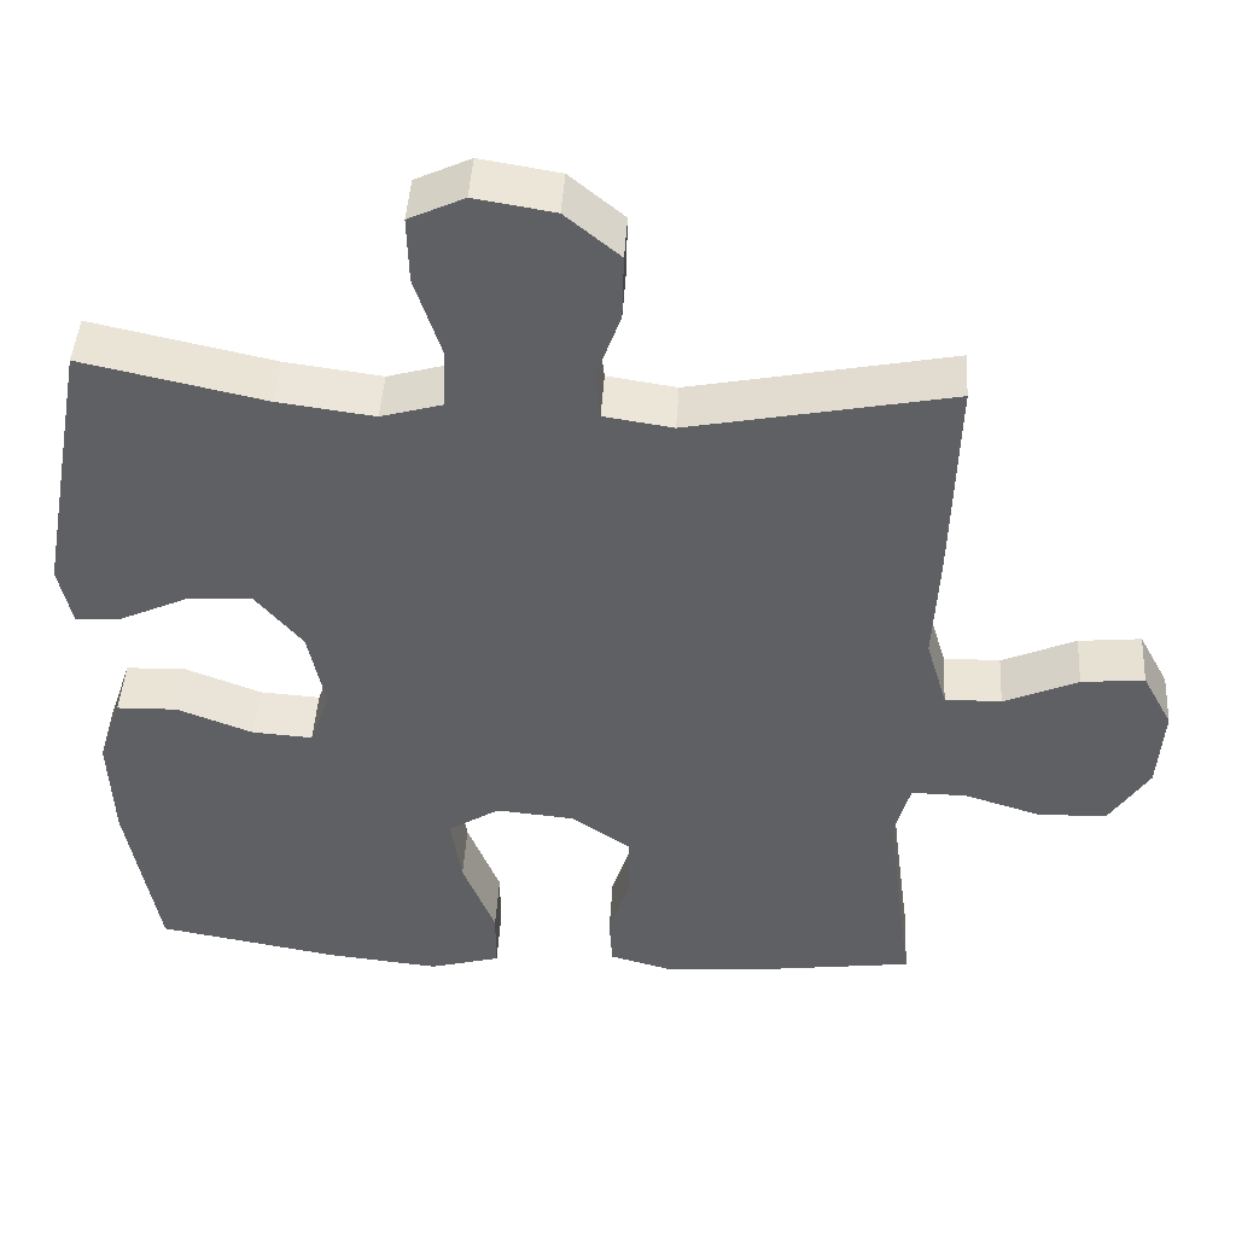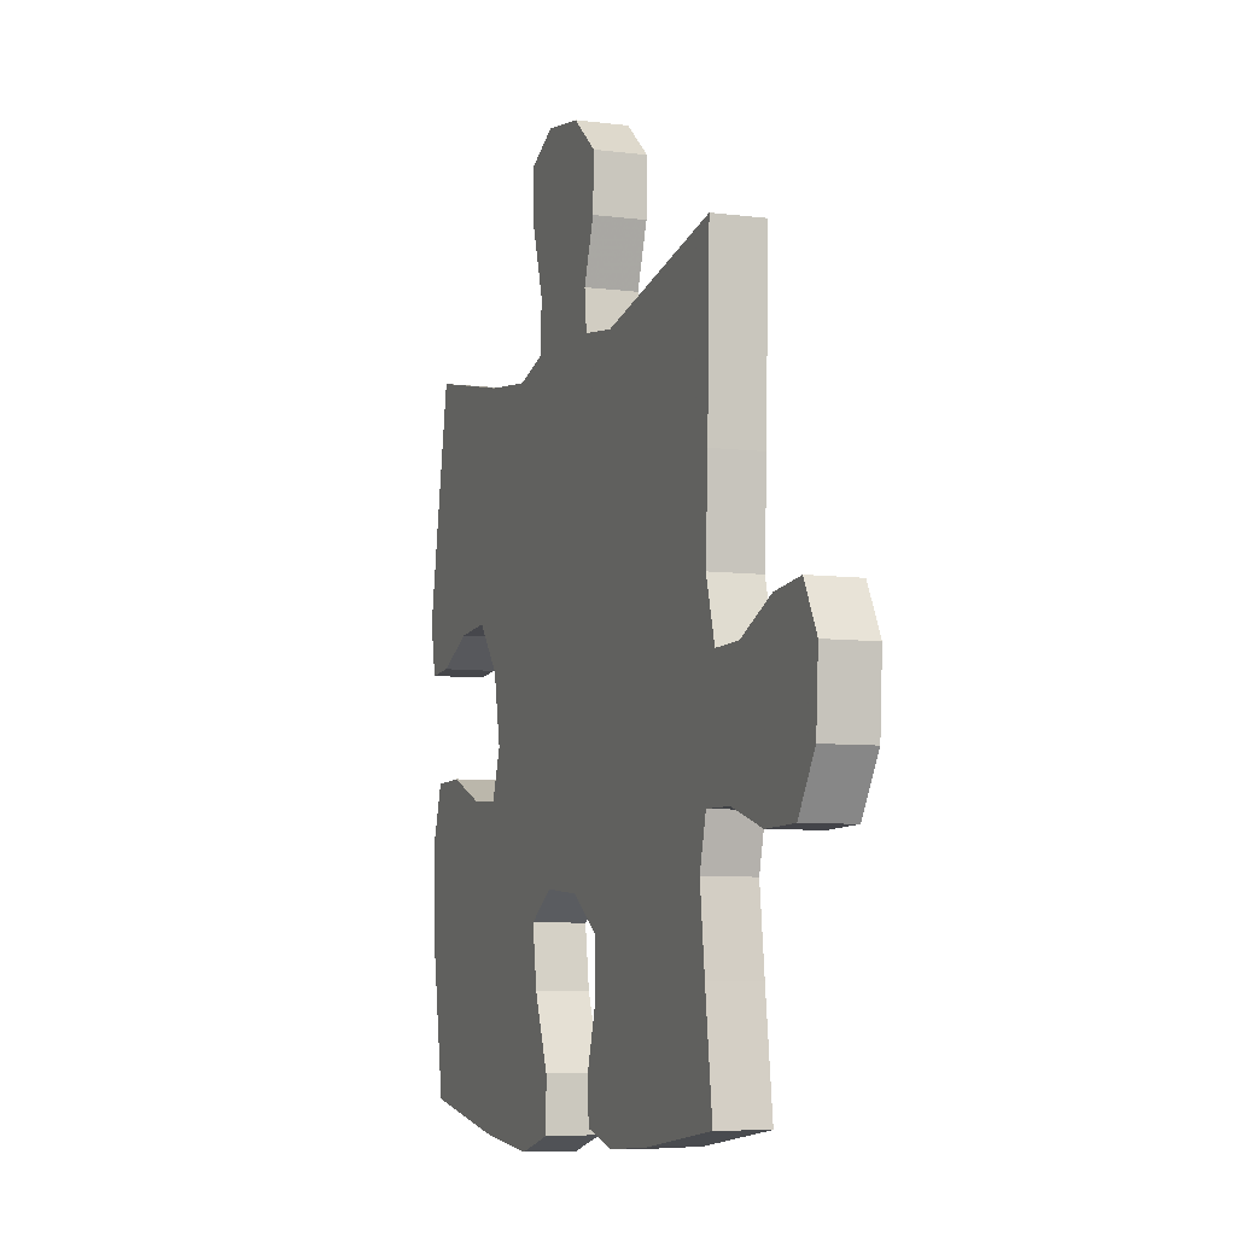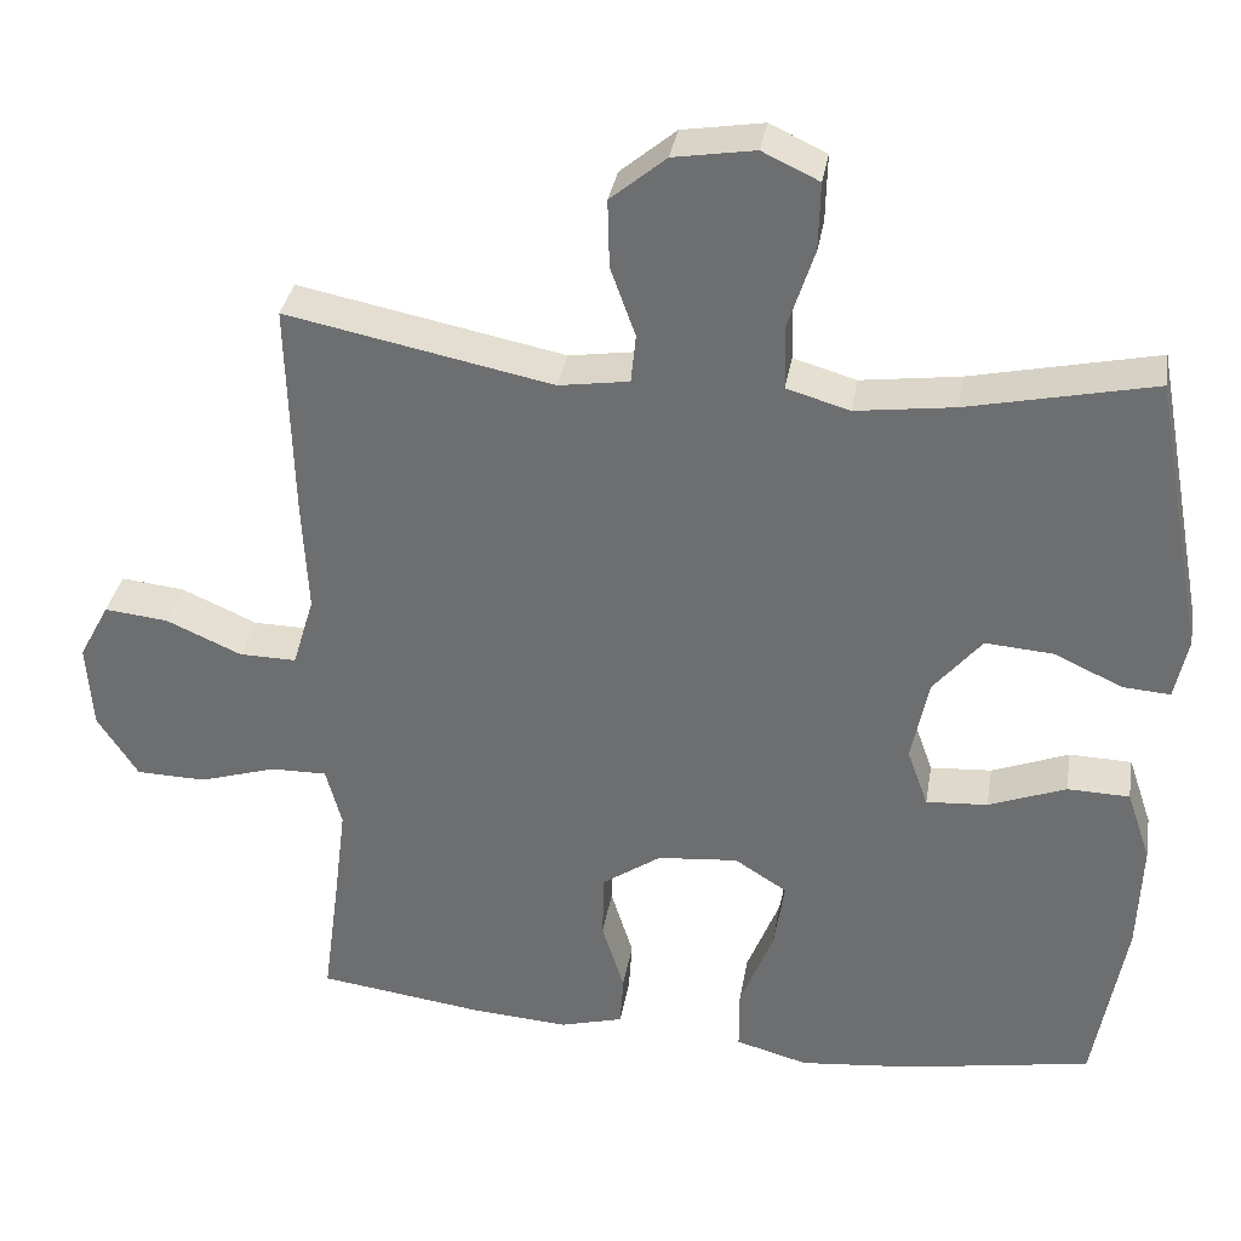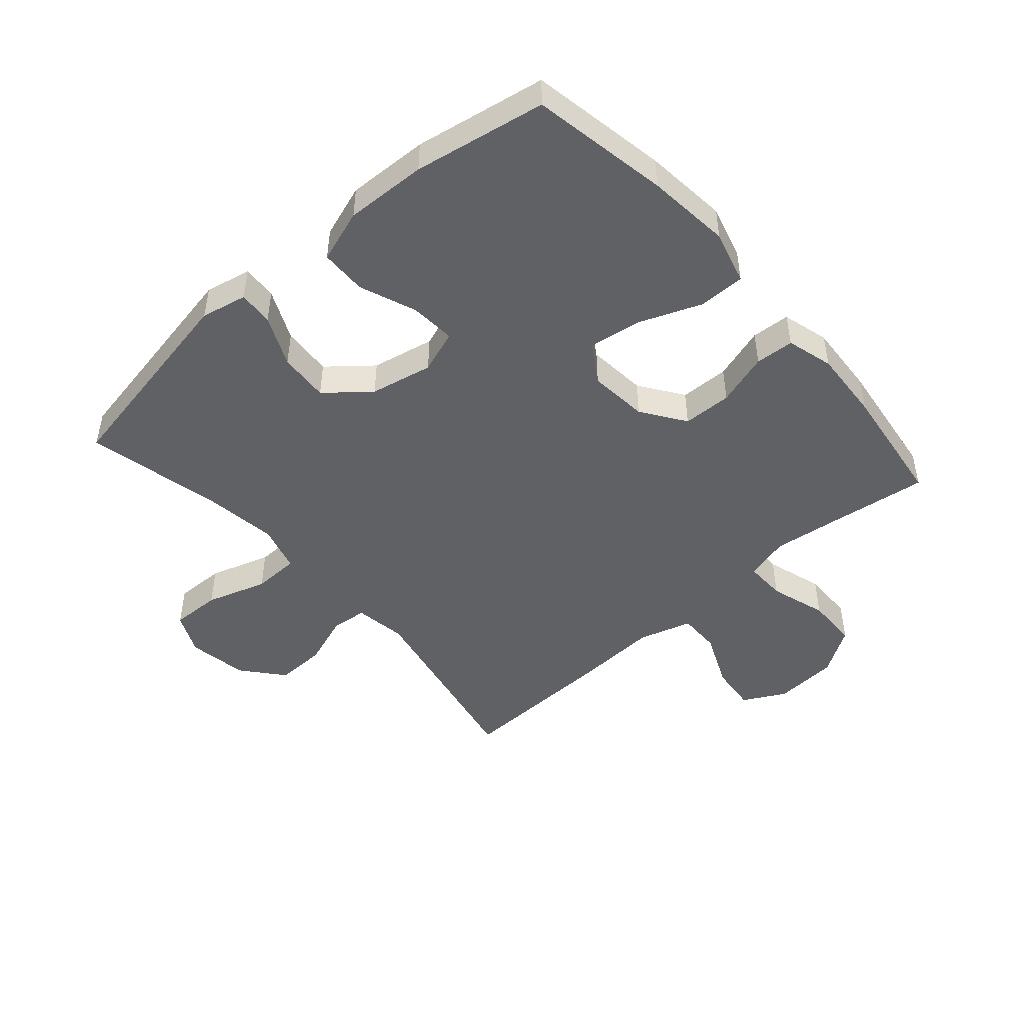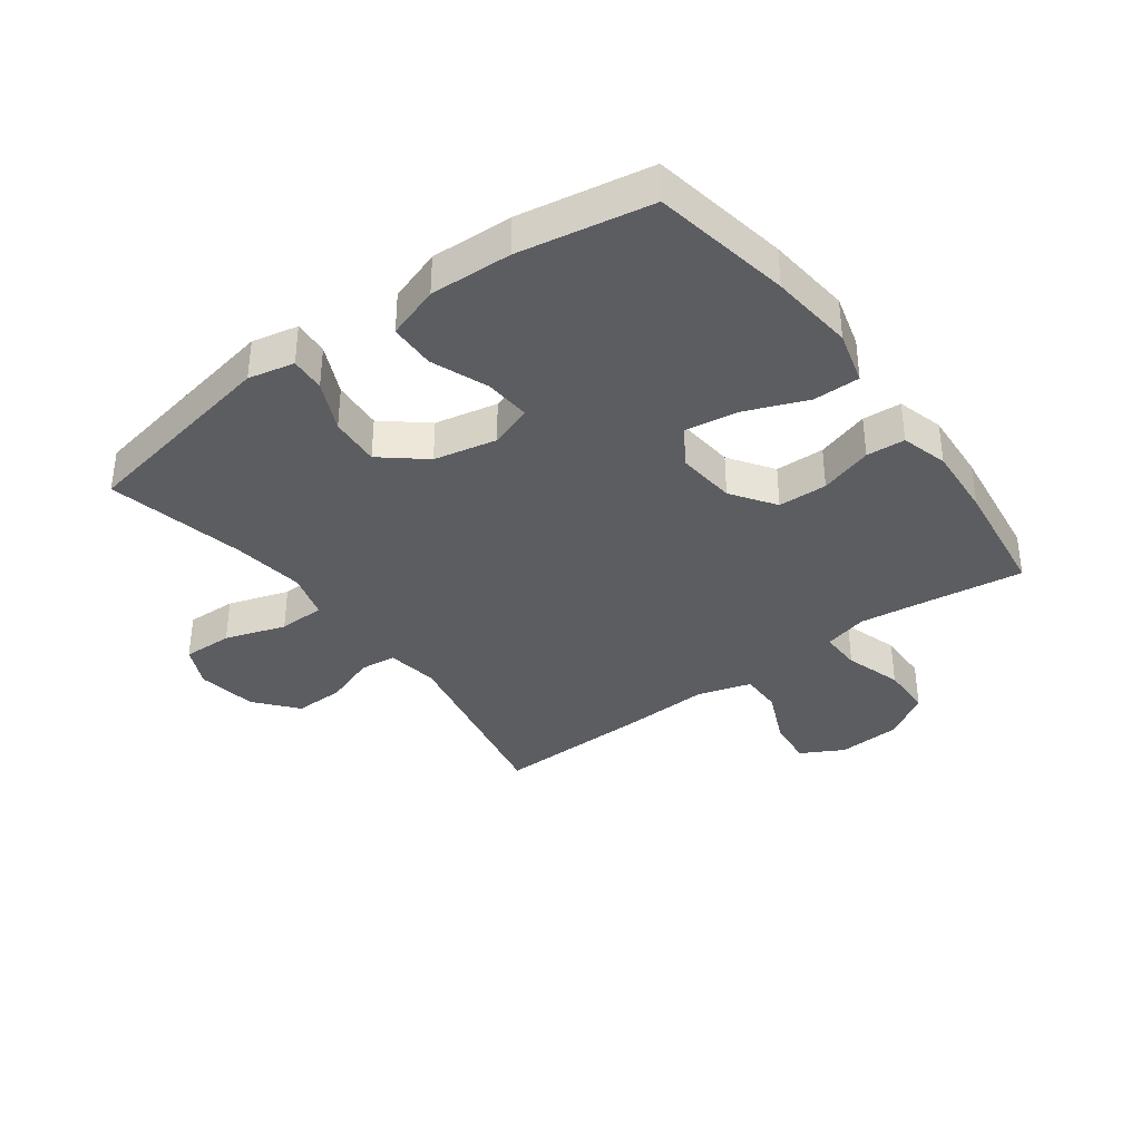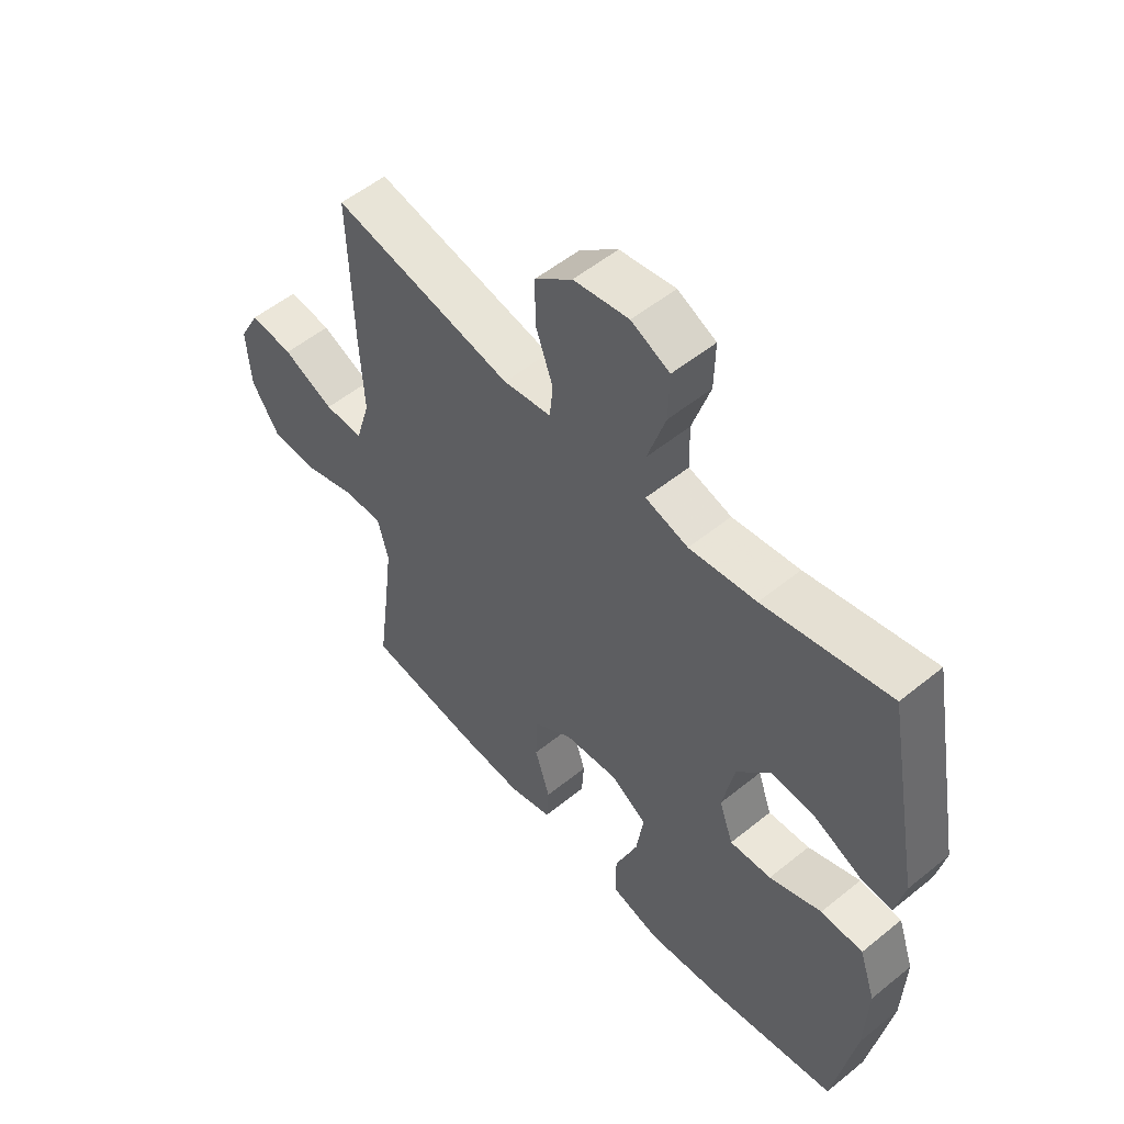
<metadata>
{"format":"obj","ext":"obj","renderer":"f3d","projection":"perspective","resolution":1024,"background":"white","views":[{"elev":44.9,"azim":-176.5,"up":"+Z"},{"elev":-7.1,"azim":-110.1,"up":"+Z"},{"elev":34.4,"azim":9.5,"up":"+Z"},{"elev":-47.4,"azim":131.3,"up":"+Y"},{"elev":-36.5,"azim":126.4,"up":"+Y"},{"elev":53.9,"azim":49.2,"up":"+Z"}]}
</metadata>
<code>
v 0.5 0.07 -0.5
v 0.275 0.07 -0.54
v 0.138 0.07 -0.554
v 0.051 0.07 -0.53
v 0.051 0.07 -0.454
v 0.091 0.07 -0.353
v 0.104 0.07 -0.267
v 0.041 0.07 -0.227
v -0.056 0.07 -0.236
v -0.127 0.07 -0.285
v -0.129 0.07 -0.365
v -0.102 0.07 -0.451
v -0.106 0.07 -0.514
v -0.182 0.07 -0.535
v -0.299 0.07 -0.527
v -0.5 0.07 -0.5
v -0.479 0.07 -0.342
v -0.465 0.07 -0.229
v -0.484 0.07 -0.157
v -0.552 0.07 -0.158
v -0.645 0.07 -0.187
v -0.73 0.07 -0.185
v -0.779 0.07 -0.109
v -0.786 0.07 -0.005
v -0.749 0.07 0.064
v -0.672 0.07 0.056
v -0.581 0.07 0.016
v -0.512 0.07 0.015
v -0.486 0.07 0.102
v -0.493 0.07 0.238
v -0.5 0.07 0.5
v -0.179 0.07 0.436
v -0.094 0.07 0.449
v -0.088 0.07 0.508
v -0.118 0.07 0.592
v -0.12 0.07 0.674
v -0.053 0.07 0.73
v 0.045 0.07 0.746
v 0.113 0.07 0.714
v 0.111 0.07 0.632
v 0.079 0.07 0.533
v 0.081 0.07 0.457
v 0.157 0.07 0.435
v 0.276 0.07 0.451
v 0.5 0.07 0.5
v 0.563 0.07 0.164
v 0.547 0.07 0.089
v 0.49 0.07 0.093
v 0.408 0.07 0.131
v 0.326 0.07 0.137
v 0.268 0.07 0.067
v 0.247 0.07 -0.035
v 0.272 0.07 -0.105
v 0.346 0.07 -0.1
v 0.439 0.07 -0.064
v 0.514 0.07 -0.066
v 0.543 0.07 -0.152
v 0.538 0.07 -0.285
v 0.5 0 -0.5
v 0.275 0 -0.54
v 0.138 0 -0.554
v 0.051 0 -0.53
v 0.051 0 -0.454
v 0.091 0 -0.353
v 0.104 0 -0.267
v 0.041 0 -0.227
v -0.056 0 -0.236
v -0.127 0 -0.285
v -0.129 0 -0.365
v -0.102 0 -0.451
v -0.106 0 -0.514
v -0.182 0 -0.535
v -0.299 0 -0.527
v -0.5 0 -0.5
v -0.479 0 -0.342
v -0.465 0 -0.229
v -0.484 0 -0.157
v -0.552 0 -0.158
v -0.645 0 -0.187
v -0.73 0 -0.185
v -0.779 0 -0.109
v -0.786 0 -0.005
v -0.749 0 0.064
v -0.672 0 0.056
v -0.581 0 0.016
v -0.512 0 0.015
v -0.486 0 0.102
v -0.493 0 0.238
v -0.5 0 0.5
v -0.179 0 0.436
v -0.094 0 0.449
v -0.088 0 0.508
v -0.118 0 0.592
v -0.12 0 0.674
v -0.053 0 0.73
v 0.045 0 0.746
v 0.113 0 0.714
v 0.111 0 0.632
v 0.079 0 0.533
v 0.081 0 0.457
v 0.157 0 0.435
v 0.276 0 0.451
v 0.5 0 0.5
v 0.563 0 0.164
v 0.547 0 0.089
v 0.49 0 0.093
v 0.408 0 0.131
v 0.326 0 0.137
v 0.268 0 0.067
v 0.247 0 -0.035
v 0.272 0 -0.105
v 0.346 0 -0.1
v 0.439 0 -0.064
v 0.514 0 -0.066
v 0.543 0 -0.152
v 0.538 0 -0.285
f 4 5 6
f 3 4 6
f 2 3 6
f 1 2 6
f 58 1 6
f 57 58 6
f 56 57 6
f 55 56 6
f 54 55 6
f 53 54 6 7
f 52 53 7 8
f 51 52 8 9
f 50 51 9 10
f 47 48 49
f 46 47 49
f 45 46 49
f 44 45 49
f 43 44 49 50
f 42 43 50 10
f 39 40 41
f 38 39 41
f 37 38 41
f 36 37 41
f 35 36 41
f 34 35 41
f 41 42 10
f 34 41 10
f 33 34 10
f 29 30 31 32
f 32 33 10
f 29 32 10
f 28 29 10
f 25 26 27
f 24 25 27
f 23 24 27
f 22 23 27
f 21 22 27
f 20 21 27
f 19 20 27 28
f 28 10 11
f 19 28 11
f 18 19 11
f 15 16 17
f 14 15 17
f 13 14 17
f 12 13 17
f 11 12 17
f 11 17 18
f 64 63 62
f 64 62 61
f 64 61 60
f 64 60 59
f 64 59 116
f 64 116 115
f 64 115 114
f 64 114 113
f 64 113 112
f 65 64 112 111
f 66 65 111 110
f 67 66 110 109
f 68 67 109 108
f 107 106 105
f 107 105 104
f 107 104 103
f 107 103 102
f 108 107 102 101
f 68 108 101 100
f 99 98 97
f 99 97 96
f 99 96 95
f 99 95 94
f 99 94 93
f 99 93 92
f 68 100 99
f 68 99 92
f 68 92 91
f 90 89 88 87
f 68 91 90
f 68 90 87
f 68 87 86
f 85 84 83
f 85 83 82
f 85 82 81
f 85 81 80
f 85 80 79
f 85 79 78
f 86 85 78 77
f 69 68 86
f 69 86 77
f 69 77 76
f 75 74 73
f 75 73 72
f 75 72 71
f 75 71 70
f 75 70 69
f 76 75 69
f 1 59 60 2
f 2 60 61 3
f 3 61 62 4
f 4 62 63 5
f 5 63 64 6
f 6 64 65 7
f 7 65 66 8
f 8 66 67 9
f 9 67 68 10
f 10 68 69 11
f 11 69 70 12
f 12 70 71 13
f 13 71 72 14
f 14 72 73 15
f 15 73 74 16
f 16 74 75 17
f 17 75 76 18
f 18 76 77 19
f 19 77 78 20
f 20 78 79 21
f 21 79 80 22
f 22 80 81 23
f 23 81 82 24
f 24 82 83 25
f 25 83 84 26
f 26 84 85 27
f 27 85 86 28
f 28 86 87 29
f 29 87 88 30
f 30 88 89 31
f 31 89 90 32
f 32 90 91 33
f 33 91 92 34
f 34 92 93 35
f 35 93 94 36
f 36 94 95 37
f 37 95 96 38
f 38 96 97 39
f 39 97 98 40
f 40 98 99 41
f 41 99 100 42
f 42 100 101 43
f 43 101 102 44
f 44 102 103 45
f 45 103 104 46
f 46 104 105 47
f 47 105 106 48
f 48 106 107 49
f 49 107 108 50
f 50 108 109 51
f 51 109 110 52
f 52 110 111 53
f 53 111 112 54
f 54 112 113 55
f 55 113 114 56
f 56 114 115 57
f 57 115 116 58
f 58 116 59 1

</code>
